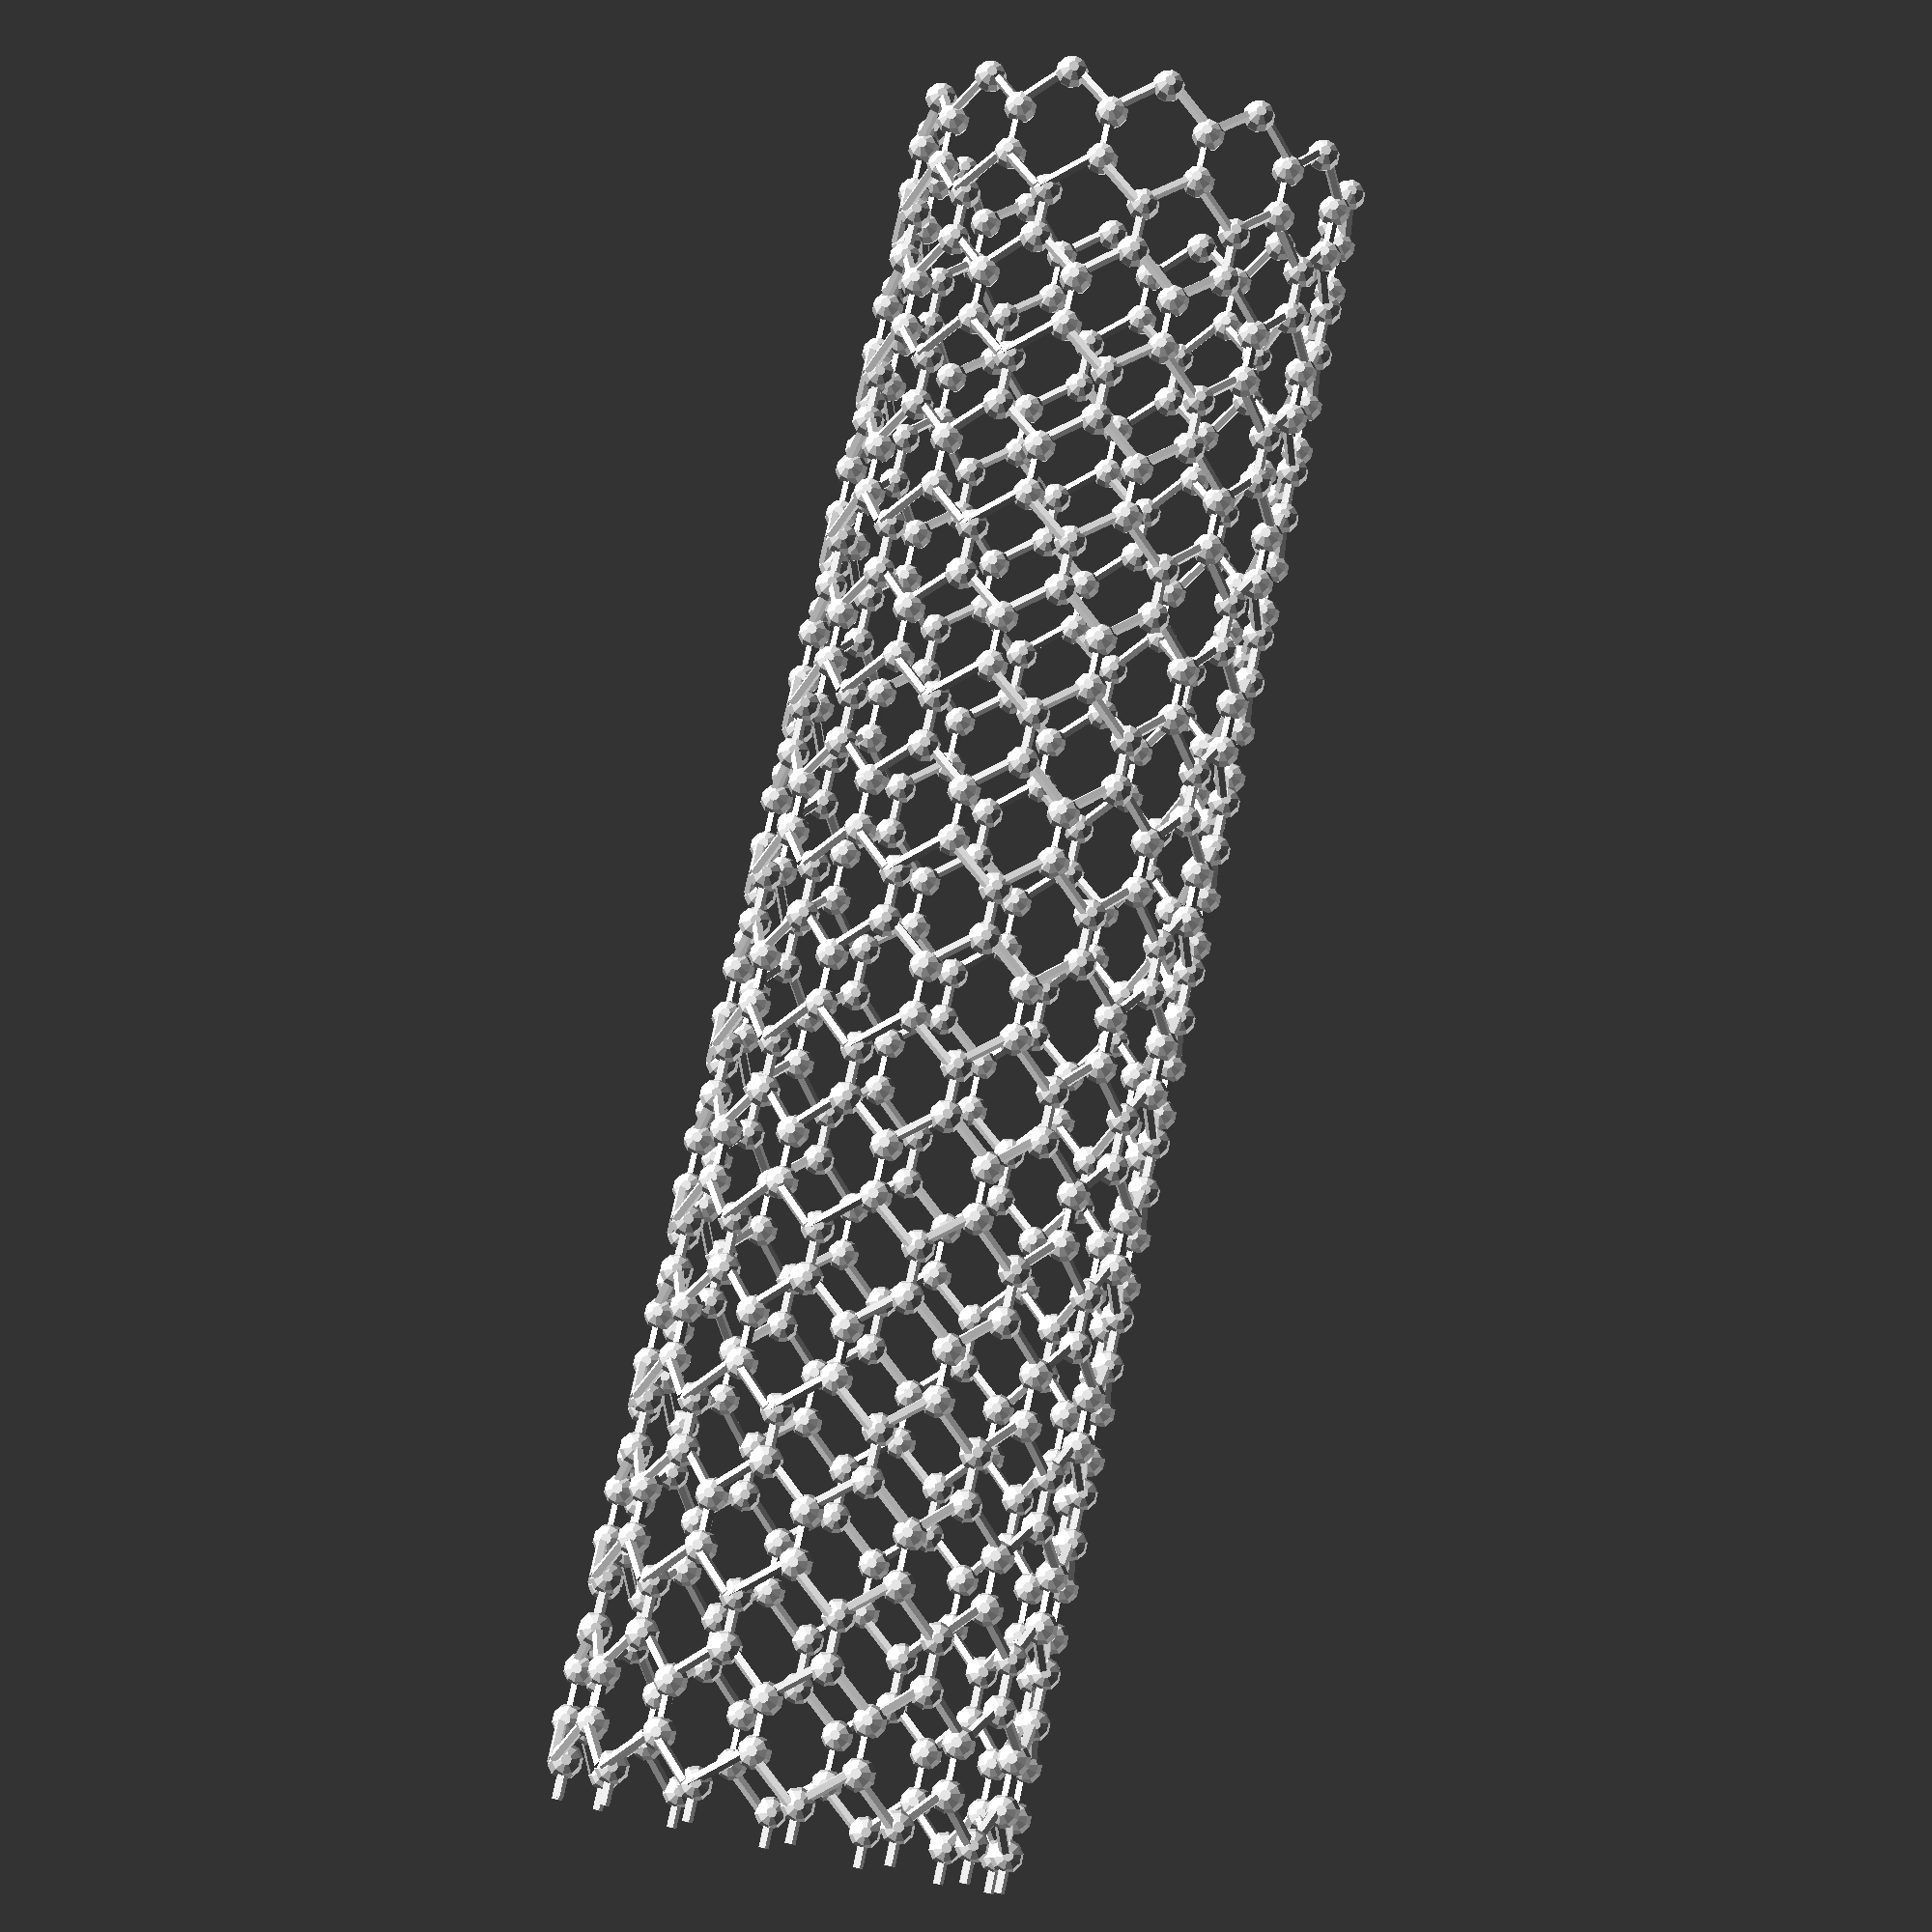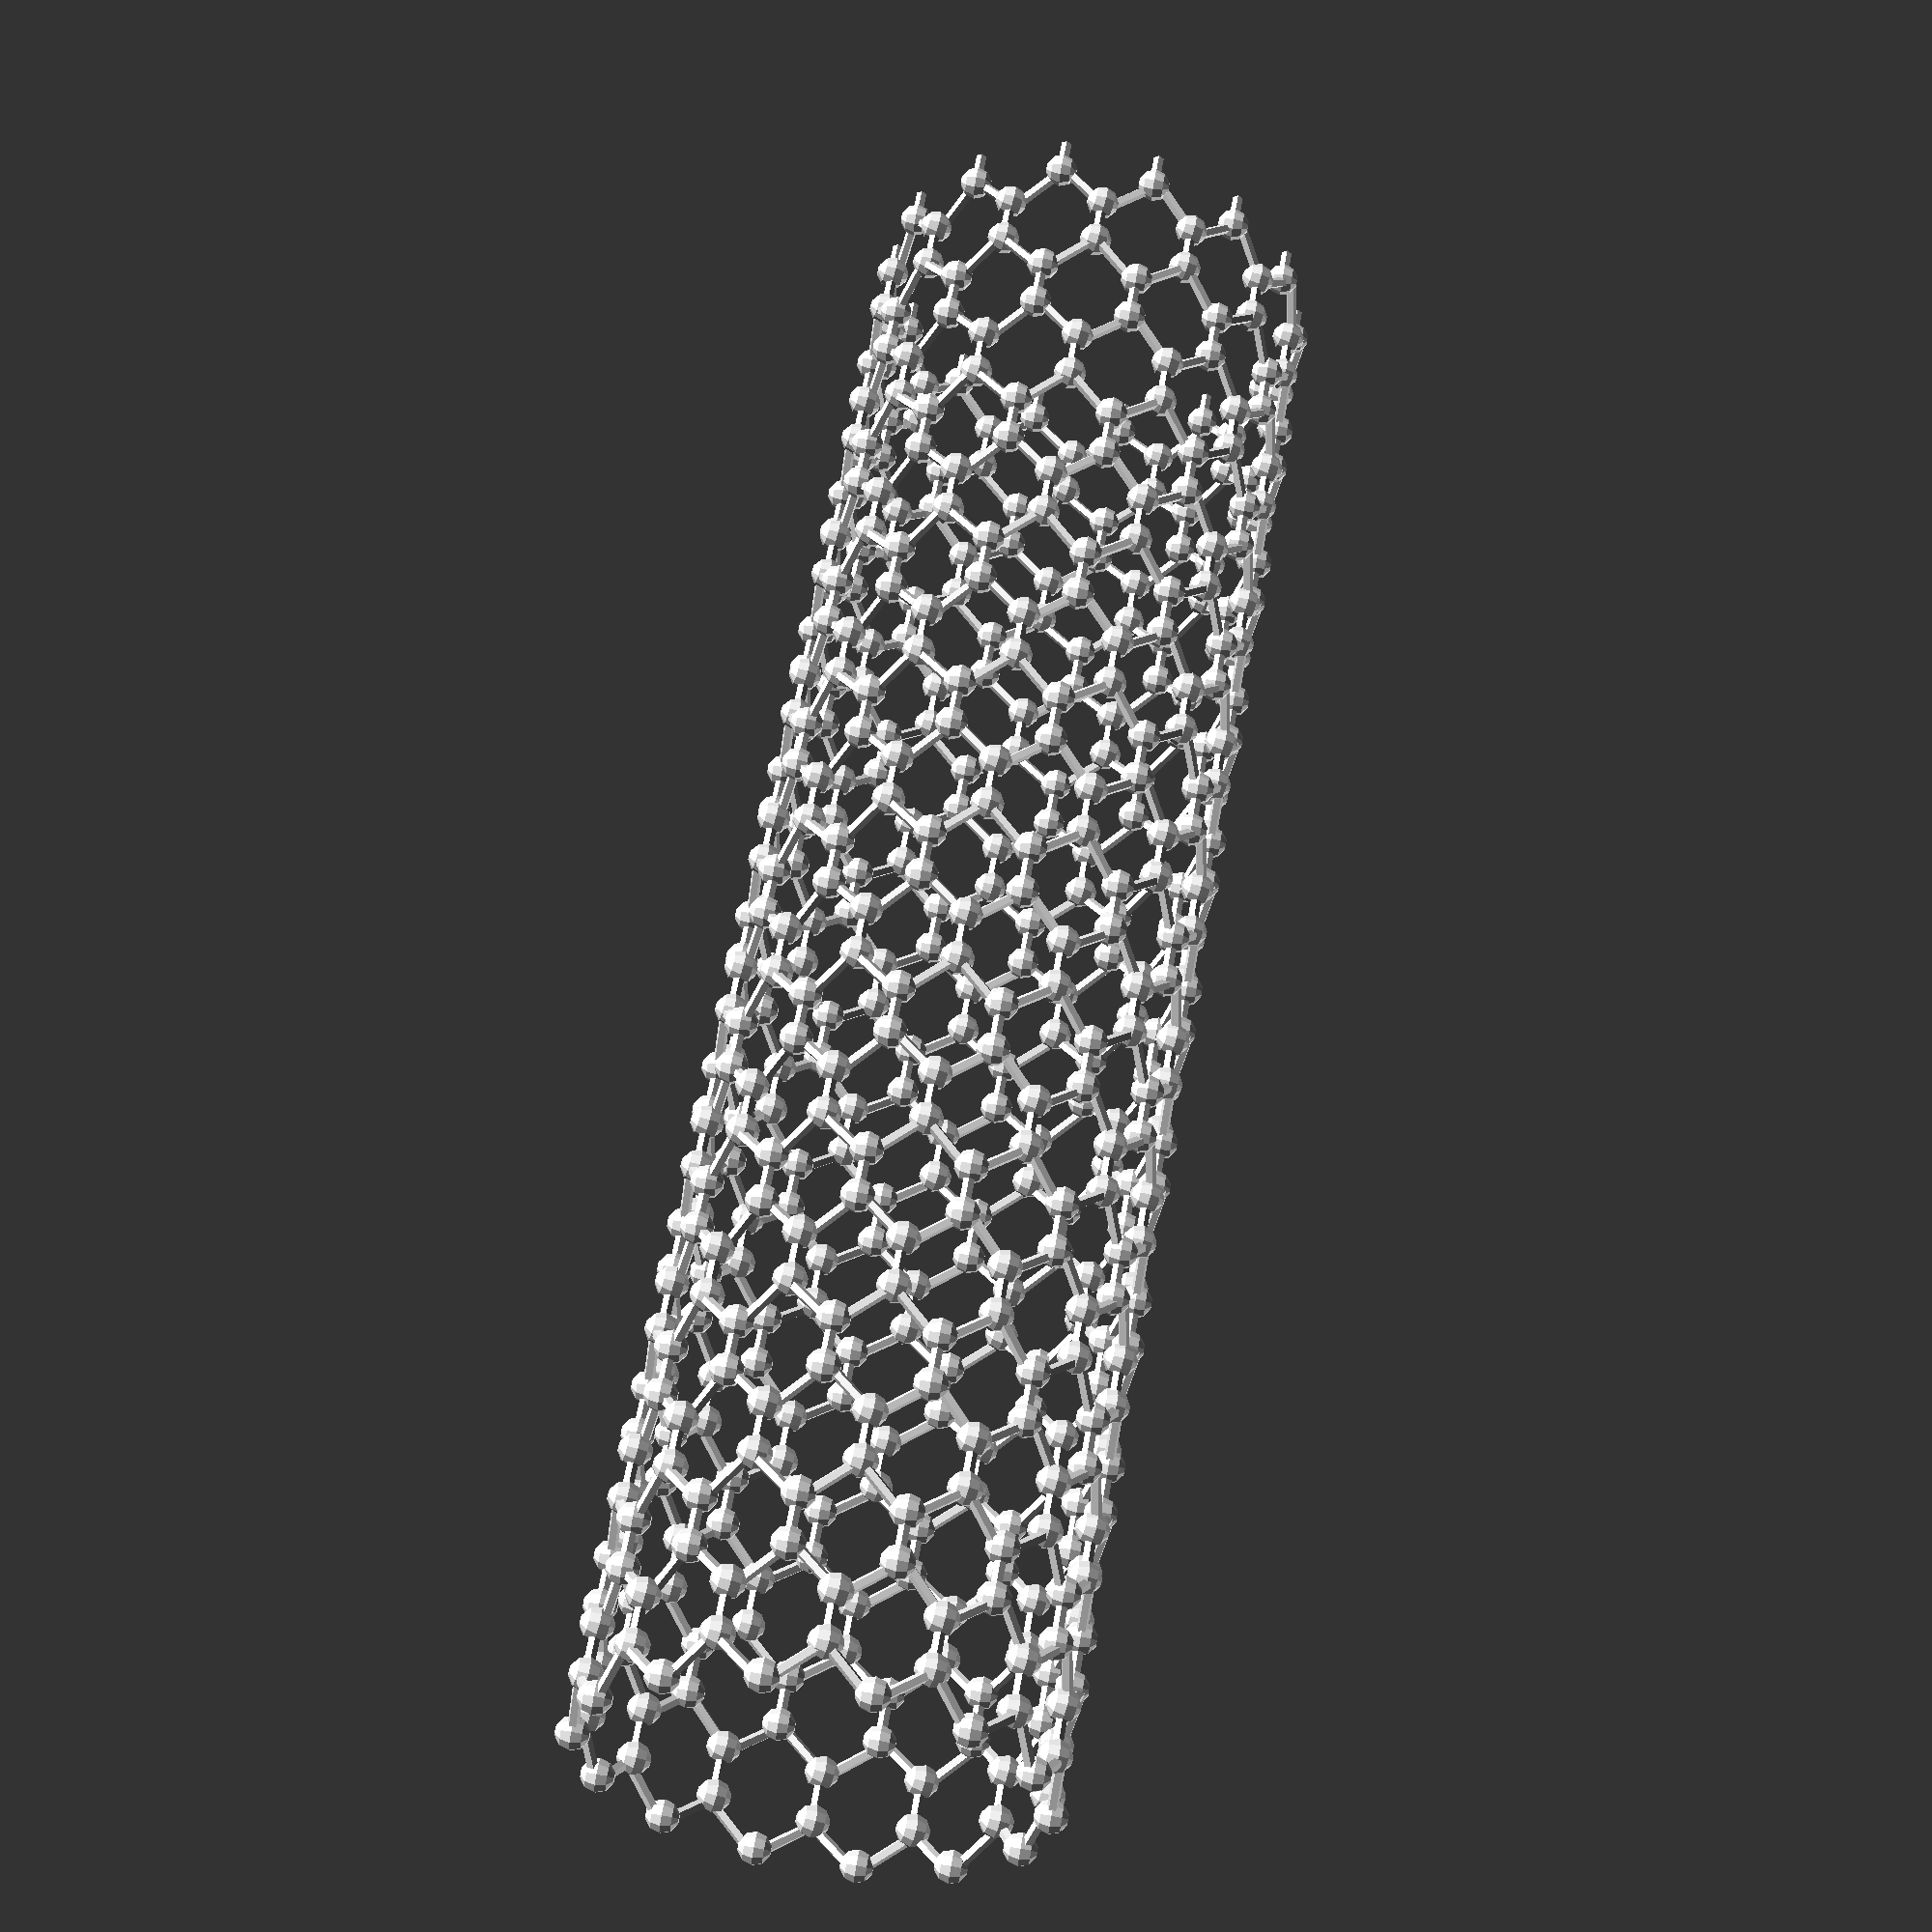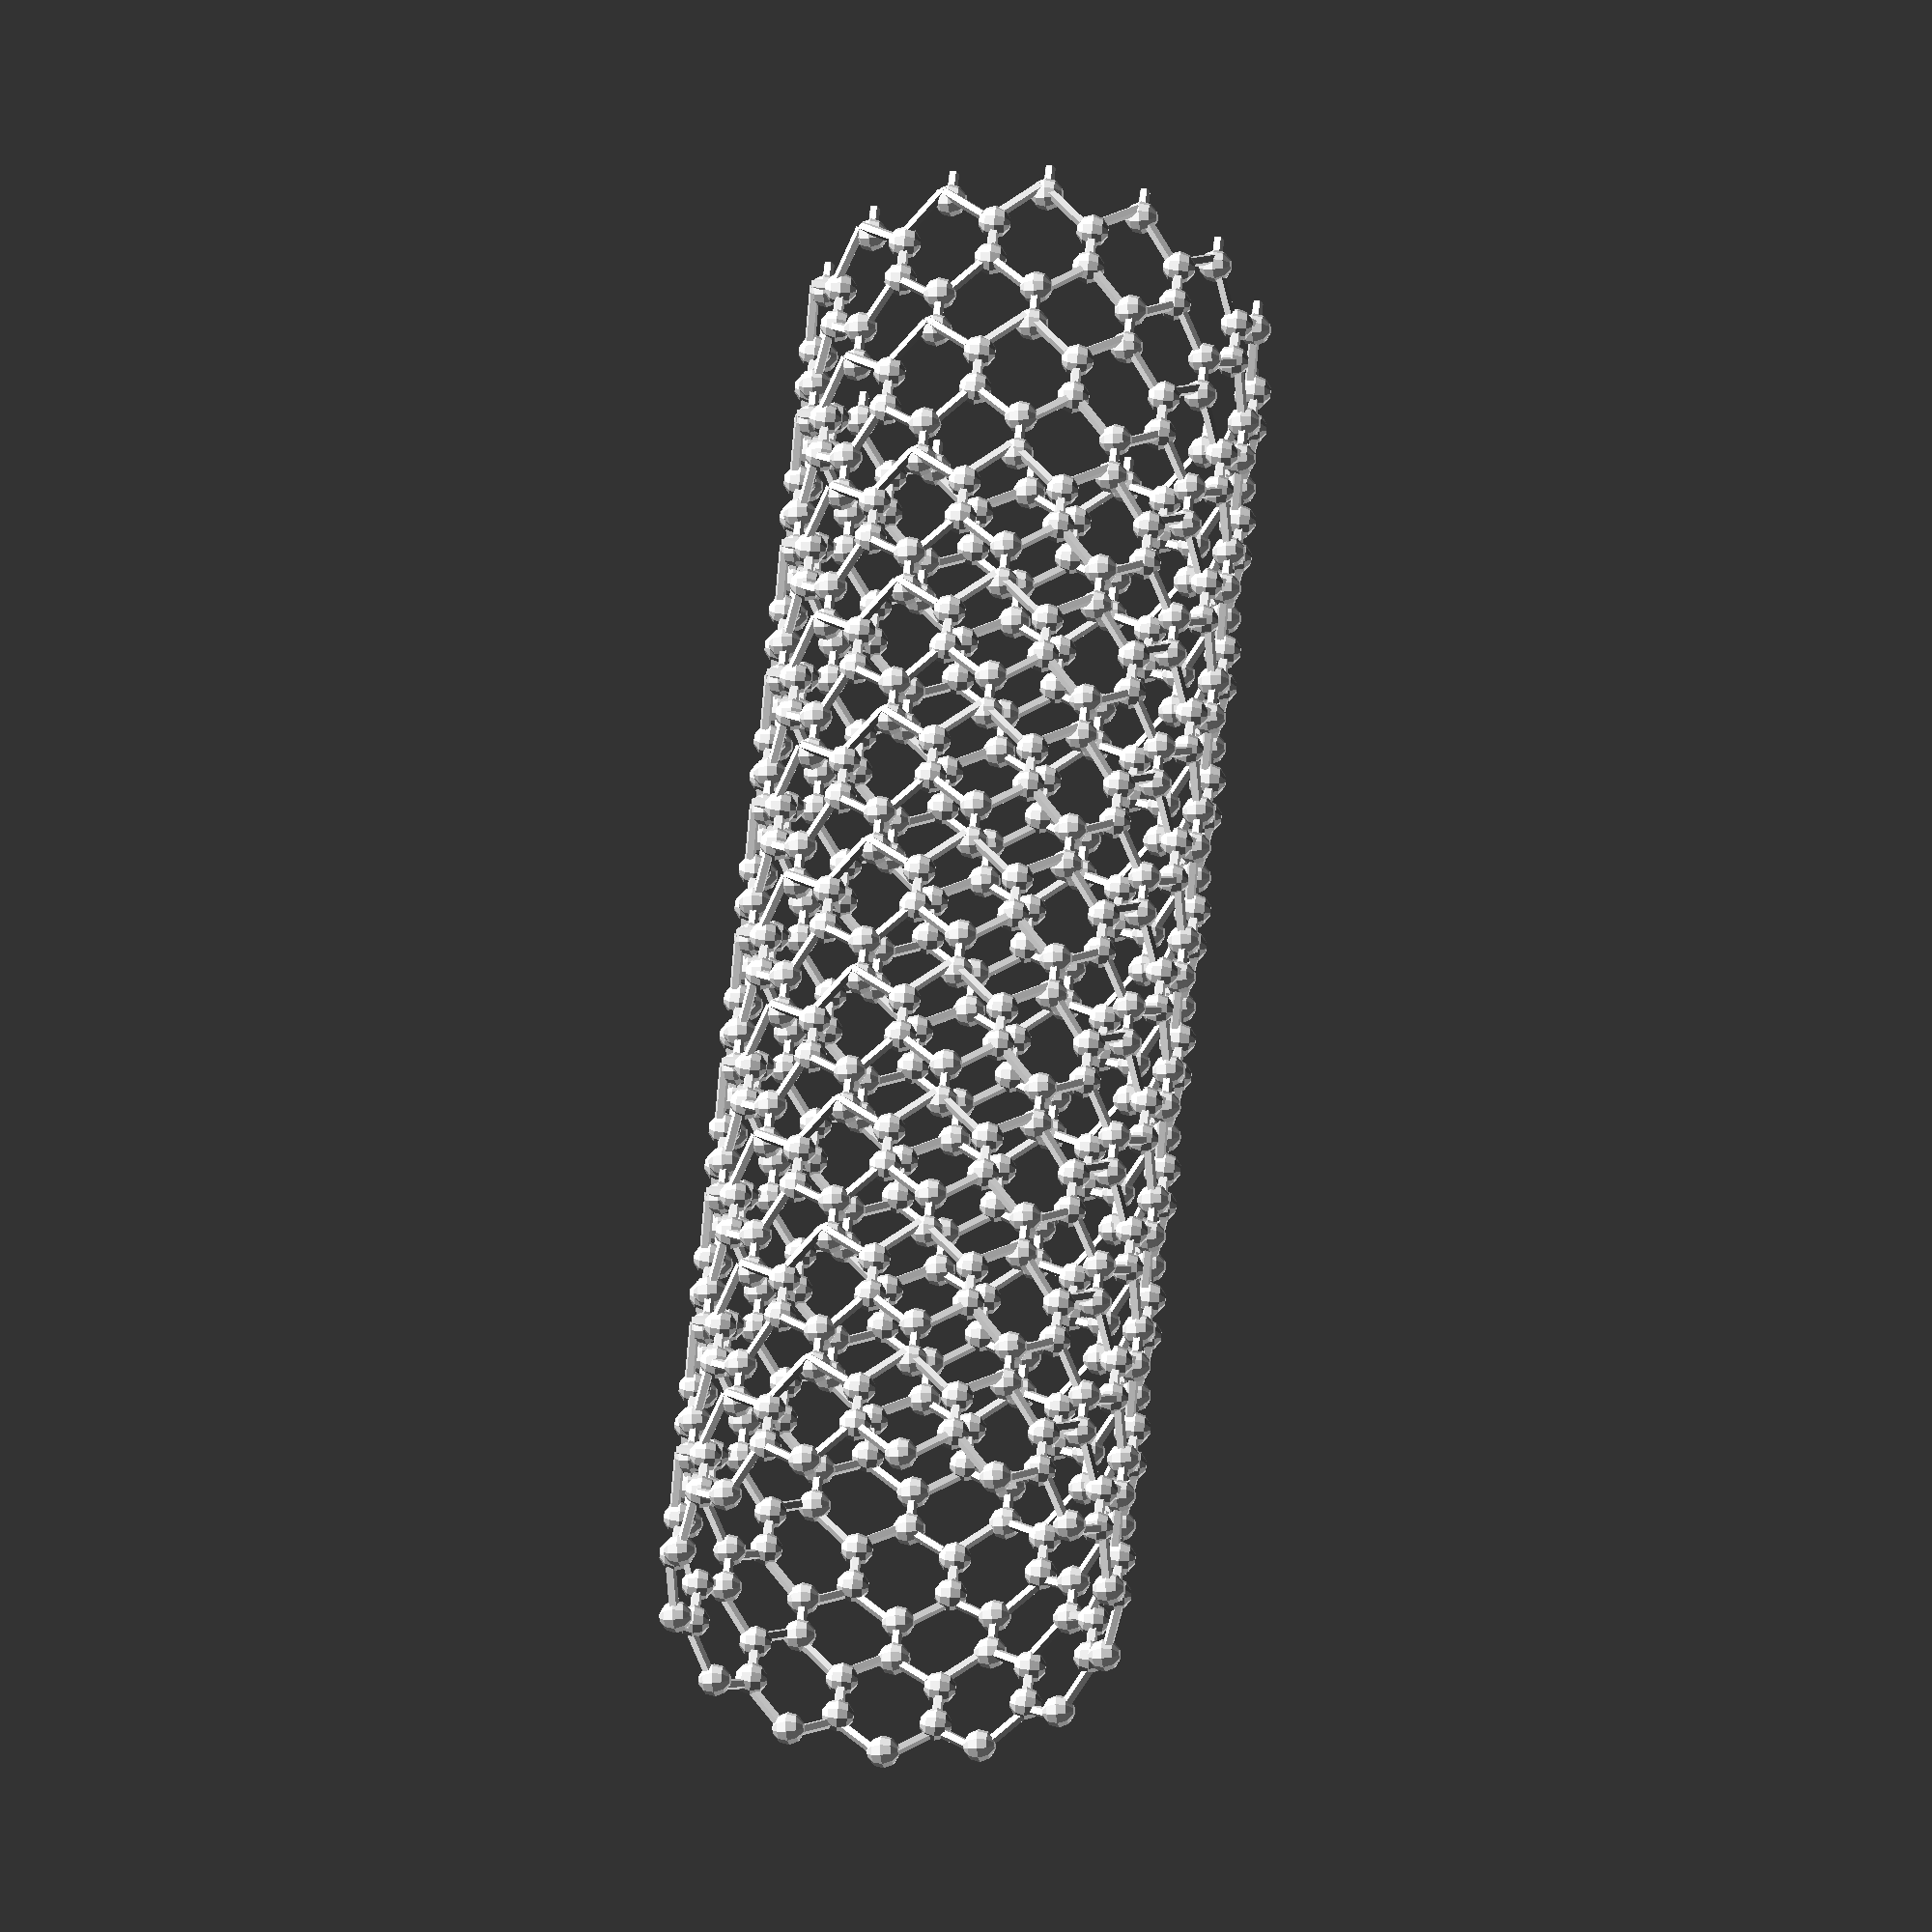
<openscad>
d=36;
n=10;
for(i=[0:n-1]){
translate ([i*d,0,0]){
scale([1.125, 1.125, 1.125]){
  translate([0, 0, 40]){
    union(){
      translate([0, 0, -40]){
        sphere(r=3);
      }
      translate([0, 0, 40]){
        sphere(r=3);
      }
      translate([0, 17.34, -36]){
        sphere(r=3);
      }
      translate([0, 17.34, 36]){
        sphere(r=3);
      }
      translate([0, -17.34, 36]){
        sphere(r=3);
      }
      translate([0, -17.34, -36]){
        sphere(r=3);
      }
      translate([0, 31.274, 24.94]){
        sphere(r=3);
      }
      translate([0, -31.274, 24.94]){
        sphere(r=3);
      }
      translate([0, 31.274, -24.94]){
        sphere(r=3);
      }
      translate([0, -31.274, -24.94]){
        sphere(r=3);
      }
      translate([0, 38.998, 8.9]){
        sphere(r=3);
      }
      translate([0, -38.998, 8.9]){
        sphere(r=3);
      }
      translate([0, 38.998, -8.9]){
        sphere(r=3);
      }
      translate([0, -38.998, -8.9]){
        sphere(r=3);
      }
    }
  }
}
scale([1.125, 1.125, 1.125]){
  translate([7, 0, 40]){
    rotate(a=12.85714, v=[1, 0, 0]){
      union(){
        translate([0, 0, -40]){
          sphere(r=3);
        }
        translate([0, 0, 40]){
          sphere(r=3);
        }
        translate([0, 17.34, -36]){
          sphere(r=3);
        }
        translate([0, 17.34, 36]){
          sphere(r=3);
        }
        translate([0, -17.34, 36]){
          sphere(r=3);
        }
        translate([0, -17.34, -36]){
          sphere(r=3);
        }
        translate([0, 31.274, 24.94]){
          sphere(r=3);
        }
        translate([0, -31.274, 24.94]){
          sphere(r=3);
        }
        translate([0, 31.274, -24.94]){
          sphere(r=3);
        }
        translate([0, -31.274, -24.94]){
          sphere(r=3);
        }
        translate([0, 38.998, 8.9]){
          sphere(r=3);
        }
        translate([0, -38.998, 8.9]){
          sphere(r=3);
        }
        translate([0, 38.998, -8.9]){
          sphere(r=3);
        }
        translate([0, -38.998, -8.9]){
          sphere(r=3);
        }
      }
    }
  }
}
scale([1.125, 1.125, 1.125]){
  translate([16, 0, 40]){
    rotate(a=12.85714, v=[1, 0, 0]){
      union(){
        translate([0, 0, -40]){
          sphere(r=3);
        }
        translate([0, 0, 40]){
          sphere(r=3);
        }
        translate([0, 17.34, -36]){
          sphere(r=3);
        }
        translate([0, 17.34, 36]){
          sphere(r=3);
        }
        translate([0, -17.34, 36]){
          sphere(r=3);
        }
        translate([0, -17.34, -36]){
          sphere(r=3);
        }
        translate([0, 31.274, 24.94]){
          sphere(r=3);
        }
        translate([0, -31.274, 24.94]){
          sphere(r=3);
        }
        translate([0, 31.274, -24.94]){
          sphere(r=3);
        }
        translate([0, -31.274, -24.94]){
          sphere(r=3);
        }
        translate([0, 38.998, 8.9]){
          sphere(r=3);
        }
        translate([0, -38.998, 8.9]){
          sphere(r=3);
        }
        translate([0, 38.998, -8.9]){
          sphere(r=3);
        }
        translate([0, -38.998, -8.9]){
          sphere(r=3);
        }
      }
    }
  }
}
scale([1.125, 1.125, 1.125]){
  translate([23, 0, 40]){
    union(){
      translate([0, 0, -40]){
        sphere(r=3);
      }
      translate([0, 0, 40]){
        sphere(r=3);
      }
      translate([0, 17.34, -36]){
        sphere(r=3);
      }
      translate([0, 17.34, 36]){
        sphere(r=3);
      }
      translate([0, -17.34, 36]){
        sphere(r=3);
      }
      translate([0, -17.34, -36]){
        sphere(r=3);
      }
      translate([0, 31.274, 24.94]){
        sphere(r=3);
      }
      translate([0, -31.274, 24.94]){
        sphere(r=3);
      }
      translate([0, 31.274, -24.94]){
        sphere(r=3);
      }
      translate([0, -31.274, -24.94]){
        sphere(r=3);
      }
      translate([0, 38.998, 8.9]){
        sphere(r=3);
      }
      translate([0, -38.998, 8.9]){
        sphere(r=3);
      }
      translate([0, 38.998, -8.9]){
        sphere(r=3);
      }
      translate([0, -38.998, -8.9]){
        sphere(r=3);
      }
    }
  }
}
scale([1.125, 1.125, 1.125]){
  rotate(a=12.85714, v=[1, 0, 0]){
    translate([17, 8, 40]){
      translate([3, 5, -40]){
        rotate([90, 0, 320]){
          cylinder(r1=1, r2=1, h=10, center=true);
        }
      }
      rotate(a=25.7143, v=[1, 0, 0]){
        translate([3, 5, -40]){
          rotate([90, 0, 320]){
            cylinder(r1=1, r2=1, h=10, center=true);
          }
        }
      }
      rotate(a=334.2857, v=[1, 0, 0]){
        translate([3, 5, -40]){
          rotate([90, 0, 320]){
            cylinder(r1=1, r2=1, h=10, center=true);
          }
        }
      }
      rotate(a=51.4286, v=[1, 0, 0]){
        translate([3, 5, -40]){
          rotate([90, 0, 320]){
            cylinder(r1=1, r2=1, h=10, center=true);
          }
        }
      }
      rotate(a=308.5714, v=[1, 0, 0]){
        translate([3, 5, -40]){
          rotate([90, 0, 320]){
            cylinder(r1=1, r2=1, h=10, center=true);
          }
        }
      }
      rotate(a=77.1429, v=[1, 0, 0]){
        translate([3, 5, -40]){
          rotate([90, 0, 320]){
            cylinder(r1=1, r2=1, h=10, center=true);
          }
        }
      }
      rotate(a=282.8571, v=[1, 0, 0]){
        translate([3, 5, -40]){
          rotate([90, 0, 320]){
            cylinder(r1=1, r2=1, h=10, center=true);
          }
        }
      }
      rotate(a=102.8572, v=[1, 0, 0]){
        translate([3, 5, -40]){
          rotate([90, 0, 320]){
            cylinder(r1=1, r2=1, h=10, center=true);
          }
        }
      }
      rotate(a=257.14279999999997, v=[1, 0, 0]){
        translate([3, 5, -40]){
          rotate([90, 0, 320]){
            cylinder(r1=1, r2=1, h=10, center=true);
          }
        }
      }
      rotate(a=128.5715, v=[1, 0, 0]){
        translate([3, 5, -40]){
          rotate([90, 0, 320]){
            cylinder(r1=1, r2=1, h=10, center=true);
          }
        }
      }
      rotate(a=231.4285, v=[1, 0, 0]){
        translate([3, 5, -40]){
          rotate([90, 0, 320]){
            cylinder(r1=1, r2=1, h=10, center=true);
          }
        }
      }
      rotate(a=154.2858, v=[1, 0, 0]){
        translate([3, 5, -40]){
          rotate([90, 0, 320]){
            cylinder(r1=1, r2=1, h=10, center=true);
          }
        }
      }
      rotate(a=205.7142, v=[1, 0, 0]){
        translate([3, 5, -40]){
          rotate([90, 0, 320]){
            cylinder(r1=1, r2=1, h=10, center=true);
          }
        }
      }
      rotate(a=180, v=[1, 0, 0]){
        translate([3, 5, -40]){
          rotate([90, 0, 320]){
            cylinder(r1=1, r2=1, h=10, center=true);
          }
        }
      }
    }
  }
}
scale([1.125, 1.125, 1.125]){
  translate([8.5, 0, 40]){
    rotate(a=12.85714, v=[1, 0, 0]){
      union(){
        translate([0, 0, -40]){
          rotate([90, 0, 90]){
            cylinder(r1=1, r2=1, h=5, center=false);
          }
        }
        translate([0, 0, 40]){
          rotate([90, 0, 90]){
            cylinder(r1=1, r2=1, h=5, center=false);
          }
        }
        translate([0, 17.34, -36]){
          rotate([90, 0, 90]){
            cylinder(r1=1, r2=1, h=5, center=false);
          }
        }
        translate([0, 17.34, 36]){
          rotate([90, 0, 90]){
            cylinder(r1=1, r2=1, h=5, center=false);
          }
        }
        translate([0, -17.34, 36]){
          rotate([90, 0, 90]){
            cylinder(r1=1, r2=1, h=5, center=false);
          }
        }
        translate([0, -17.34, -36]){
          rotate([90, 0, 90]){
            cylinder(r1=1, r2=1, h=5, center=false);
          }
        }
        translate([0, 31.274, 24.94]){
          rotate([90, 0, 90]){
            cylinder(r1=1, r2=1, h=5, center=false);
          }
        }
        translate([0, -31.274, 24.94]){
          rotate([90, 0, 90]){
            cylinder(r1=1, r2=1, h=5, center=false);
          }
        }
        translate([0, 31.274, -24.94]){
          rotate([90, 0, 90]){
            cylinder(r1=1, r2=1, h=5, center=false);
          }
        }
        translate([0, -31.274, -24.94]){
          rotate([90, 0, 90]){
            cylinder(r1=1, r2=1, h=5, center=false);
          }
        }
        translate([0, 38.998, 8.9]){
          rotate([90, 0, 90]){
            cylinder(r1=1, r2=1, h=5, center=false);
          }
        }
        translate([0, -38.998, 8.9]){
          rotate([90, 0, 90]){
            cylinder(r1=1, r2=1, h=5, center=false);
          }
        }
        translate([0, 38.998, -8.9]){
          rotate([90, 0, 90]){
            cylinder(r1=1, r2=1, h=5, center=false);
          }
        }
        translate([0, -38.998, -8.9]){
          rotate([90, 0, 90]){
            cylinder(r1=1, r2=1, h=5, center=false);
          }
        }
      }
    }
  }
}
scale([1.125, 1.125, 1.125]){
  translate([0, 0, 40]){
    translate([3, -5, -40]){
      rotate([90, 0, 40]){
        cylinder(r1=1, r2=1, h=10, center=true);
      }
    }
    rotate(a=25.7143, v=[1, 0, 0]){
      translate([3, -5, -40]){
        rotate([90, 0, 40]){
          cylinder(r1=1, r2=1, h=10, center=true);
        }
      }
    }
    rotate(a=334.2857, v=[1, 0, 0]){
      translate([3, -5, -40]){
        rotate([90, 0, 40]){
          cylinder(r1=1, r2=1, h=10, center=true);
        }
      }
    }
    rotate(a=51.4286, v=[1, 0, 0]){
      translate([3, -5, -40]){
        rotate([90, 0, 40]){
          cylinder(r1=1, r2=1, h=10, center=true);
        }
      }
    }
    rotate(a=308.5714, v=[1, 0, 0]){
      translate([3, -5, -40]){
        rotate([90, 0, 40]){
          cylinder(r1=1, r2=1, h=10, center=true);
        }
      }
    }
    rotate(a=77.1429, v=[1, 0, 0]){
      translate([3, -5, -40]){
        rotate([90, 0, 40]){
          cylinder(r1=1, r2=1, h=10, center=true);
        }
      }
    }
    rotate(a=282.8571, v=[1, 0, 0]){
      translate([3, -5, -40]){
        rotate([90, 0, 40]){
          cylinder(r1=1, r2=1, h=10, center=true);
        }
      }
    }
    rotate(a=102.8572, v=[1, 0, 0]){
      translate([3, -5, -40]){
        rotate([90, 0, 40]){
          cylinder(r1=1, r2=1, h=10, center=true);
        }
      }
    }
    rotate(a=257.14279999999997, v=[1, 0, 0]){
      translate([3, -5, -40]){
        rotate([90, 0, 40]){
          cylinder(r1=1, r2=1, h=10, center=true);
        }
      }
    }
    rotate(a=128.5715, v=[1, 0, 0]){
      translate([3, -5, -40]){
        rotate([90, 0, 40]){
          cylinder(r1=1, r2=1, h=10, center=true);
        }
      }
    }
    rotate(a=231.4285, v=[1, 0, 0]){
      translate([3, -5, -40]){
        rotate([90, 0, 40]){
          cylinder(r1=1, r2=1, h=10, center=true);
        }
      }
    }
    rotate(a=154.2858, v=[1, 0, 0]){
      translate([3, -5, -40]){
        rotate([90, 0, 40]){
          cylinder(r1=1, r2=1, h=10, center=true);
        }
      }
    }
    rotate(a=205.7142, v=[1, 0, 0]){
      translate([3, -5, -40]){
        rotate([90, 0, 40]){
          cylinder(r1=1, r2=1, h=10, center=true);
        }
      }
    }
    rotate(a=180, v=[1, 0, 0]){
      translate([3, -5, -40]){
        rotate([90, 0, 40]){
          cylinder(r1=1, r2=1, h=10, center=true);
        }
      }
    }
  }
}
scale([1.125, 1.125, 1.125]){
  translate([0, 0, 40]){
    translate([3, 5, -40]){
      rotate([90, 0, 320]){
        cylinder(r1=1, r2=1, h=10, center=true);
      }
    }
    rotate(a=25.7143, v=[1, 0, 0]){
      translate([3, 5, -40]){
        rotate([90, 0, 320]){
          cylinder(r1=1, r2=1, h=10, center=true);
        }
      }
    }
    rotate(a=334.2857, v=[1, 0, 0]){
      translate([3, 5, -40]){
        rotate([90, 0, 320]){
          cylinder(r1=1, r2=1, h=10, center=true);
        }
      }
    }
    rotate(a=51.4286, v=[1, 0, 0]){
      translate([3, 5, -40]){
        rotate([90, 0, 320]){
          cylinder(r1=1, r2=1, h=10, center=true);
        }
      }
    }
    rotate(a=308.5714, v=[1, 0, 0]){
      translate([3, 5, -40]){
        rotate([90, 0, 320]){
          cylinder(r1=1, r2=1, h=10, center=true);
        }
      }
    }
    rotate(a=77.1429, v=[1, 0, 0]){
      translate([3, 5, -40]){
        rotate([90, 0, 320]){
          cylinder(r1=1, r2=1, h=10, center=true);
        }
      }
    }
    rotate(a=282.8571, v=[1, 0, 0]){
      translate([3, 5, -40]){
        rotate([90, 0, 320]){
          cylinder(r1=1, r2=1, h=10, center=true);
        }
      }
    }
    rotate(a=102.8572, v=[1, 0, 0]){
      translate([3, 5, -40]){
        rotate([90, 0, 320]){
          cylinder(r1=1, r2=1, h=10, center=true);
        }
      }
    }
    rotate(a=257.14279999999997, v=[1, 0, 0]){
      translate([3, 5, -40]){
        rotate([90, 0, 320]){
          cylinder(r1=1, r2=1, h=10, center=true);
        }
      }
    }
    rotate(a=128.5715, v=[1, 0, 0]){
      translate([3, 5, -40]){
        rotate([90, 0, 320]){
          cylinder(r1=1, r2=1, h=10, center=true);
        }
      }
    }
    rotate(a=231.4285, v=[1, 0, 0]){
      translate([3, 5, -40]){
        rotate([90, 0, 320]){
          cylinder(r1=1, r2=1, h=10, center=true);
        }
      }
    }
    rotate(a=154.2858, v=[1, 0, 0]){
      translate([3, 5, -40]){
        rotate([90, 0, 320]){
          cylinder(r1=1, r2=1, h=10, center=true);
        }
      }
    }
    rotate(a=205.7142, v=[1, 0, 0]){
      translate([3, 5, -40]){
        rotate([90, 0, 320]){
          cylinder(r1=1, r2=1, h=10, center=true);
        }
      }
    }
    rotate(a=180, v=[1, 0, 0]){
      translate([3, 5, -40]){
        rotate([90, 0, 320]){
          cylinder(r1=1, r2=1, h=10, center=true);
        }
      }
    }
  }
}
scale([1.125, 1.125, 1.125]){
  translate([24.5, 0, 40]){
    union(){
      translate([0, 0, -40]){
        rotate([90, 0, 90]){
          cylinder(r1=1, r2=1, h=5, center=false);
        }
      }
      translate([0, 0, 40]){
        rotate([90, 0, 90]){
          cylinder(r1=1, r2=1, h=5, center=false);
        }
      }
      translate([0, 17.34, -36]){
        rotate([90, 0, 90]){
          cylinder(r1=1, r2=1, h=5, center=false);
        }
      }
      translate([0, 17.34, 36]){
        rotate([90, 0, 90]){
          cylinder(r1=1, r2=1, h=5, center=false);
        }
      }
      translate([0, -17.34, 36]){
        rotate([90, 0, 90]){
          cylinder(r1=1, r2=1, h=5, center=false);
        }
      }
      translate([0, -17.34, -36]){
        rotate([90, 0, 90]){
          cylinder(r1=1, r2=1, h=5, center=false);
        }
      }
      translate([0, 31.274, 24.94]){
        rotate([90, 0, 90]){
          cylinder(r1=1, r2=1, h=5, center=false);
        }
      }
      translate([0, -31.274, 24.94]){
        rotate([90, 0, 90]){
          cylinder(r1=1, r2=1, h=5, center=false);
        }
      }
      translate([0, 31.274, -24.94]){
        rotate([90, 0, 90]){
          cylinder(r1=1, r2=1, h=5, center=false);
        }
      }
      translate([0, -31.274, -24.94]){
        rotate([90, 0, 90]){
          cylinder(r1=1, r2=1, h=5, center=false);
        }
      }
      translate([0, 38.998, 8.9]){
        rotate([90, 0, 90]){
          cylinder(r1=1, r2=1, h=5, center=false);
        }
      }
      translate([0, -38.998, 8.9]){
        rotate([90, 0, 90]){
          cylinder(r1=1, r2=1, h=5, center=false);
        }
      }
      translate([0, 38.998, -8.9]){
        rotate([90, 0, 90]){
          cylinder(r1=1, r2=1, h=5, center=false);
        }
      }
      translate([0, -38.998, -8.9]){
        rotate([90, 0, 90]){
          cylinder(r1=1, r2=1, h=5, center=false);
        }
      }
    }
  }
}
scale([1.125, 1.125, 1.125]){
  rotate(a=12.85714, v=[1, 0, 0]){
    translate([17, 8, 40]){
      translate([3, -5, -40]){
        rotate([90, 0, 40]){
          cylinder(r1=1, r2=1, h=10, center=true);
        }
      }
      rotate(a=25.7143, v=[1, 0, 0]){
        translate([3, -5, -40]){
          rotate([90, 0, 40]){
            cylinder(r1=1, r2=1, h=10, center=true);
          }
        }
      }
      rotate(a=334.2857, v=[1, 0, 0]){
        translate([3, -5, -40]){
          rotate([90, 0, 40]){
            cylinder(r1=1, r2=1, h=10, center=true);
          }
        }
      }
      rotate(a=51.4286, v=[1, 0, 0]){
        translate([3, -5, -40]){
          rotate([90, 0, 40]){
            cylinder(r1=1, r2=1, h=10, center=true);
          }
        }
      }
      rotate(a=308.5714, v=[1, 0, 0]){
        translate([3, -5, -40]){
          rotate([90, 0, 40]){
            cylinder(r1=1, r2=1, h=10, center=true);
          }
        }
      }
      rotate(a=77.1429, v=[1, 0, 0]){
        translate([3, -5, -40]){
          rotate([90, 0, 40]){
            cylinder(r1=1, r2=1, h=10, center=true);
          }
        }
      }
      rotate(a=282.8571, v=[1, 0, 0]){
        translate([3, -5, -40]){
          rotate([90, 0, 40]){
            cylinder(r1=1, r2=1, h=10, center=true);
          }
        }
      }
      rotate(a=102.8572, v=[1, 0, 0]){
        translate([3, -5, -40]){
          rotate([90, 0, 40]){
            cylinder(r1=1, r2=1, h=10, center=true);
          }
        }
      }
      rotate(a=257.14279999999997, v=[1, 0, 0]){
        translate([3, -5, -40]){
          rotate([90, 0, 40]){
            cylinder(r1=1, r2=1, h=10, center=true);
          }
        }
      }
      rotate(a=128.5715, v=[1, 0, 0]){
        translate([3, -5, -40]){
          rotate([90, 0, 40]){
            cylinder(r1=1, r2=1, h=10, center=true);
          }
        }
      }
      rotate(a=231.4285, v=[1, 0, 0]){
        translate([3, -5, -40]){
          rotate([90, 0, 40]){
            cylinder(r1=1, r2=1, h=10, center=true);
          }
        }
      }
      rotate(a=154.2858, v=[1, 0, 0]){
        translate([3, -5, -40]){
          rotate([90, 0, 40]){
            cylinder(r1=1, r2=1, h=10, center=true);
          }
        }
      }
      rotate(a=205.7142, v=[1, 0, 0]){
        translate([3, -5, -40]){
          rotate([90, 0, 40]){
            cylinder(r1=1, r2=1, h=10, center=true);
          }
        }
      }
      rotate(a=180, v=[1, 0, 0]){
        translate([3, -5, -40]){
          rotate([90, 0, 40]){
            cylinder(r1=1, r2=1, h=10, center=true);
          }
        }
      }
    }
  }
}
}
}
</openscad>
<views>
elev=10.8 azim=102.0 roll=354.5 proj=p view=solid
elev=282.6 azim=18.1 roll=279.8 proj=p view=wireframe
elev=18.1 azim=245.0 roll=101.6 proj=o view=solid
</views>
